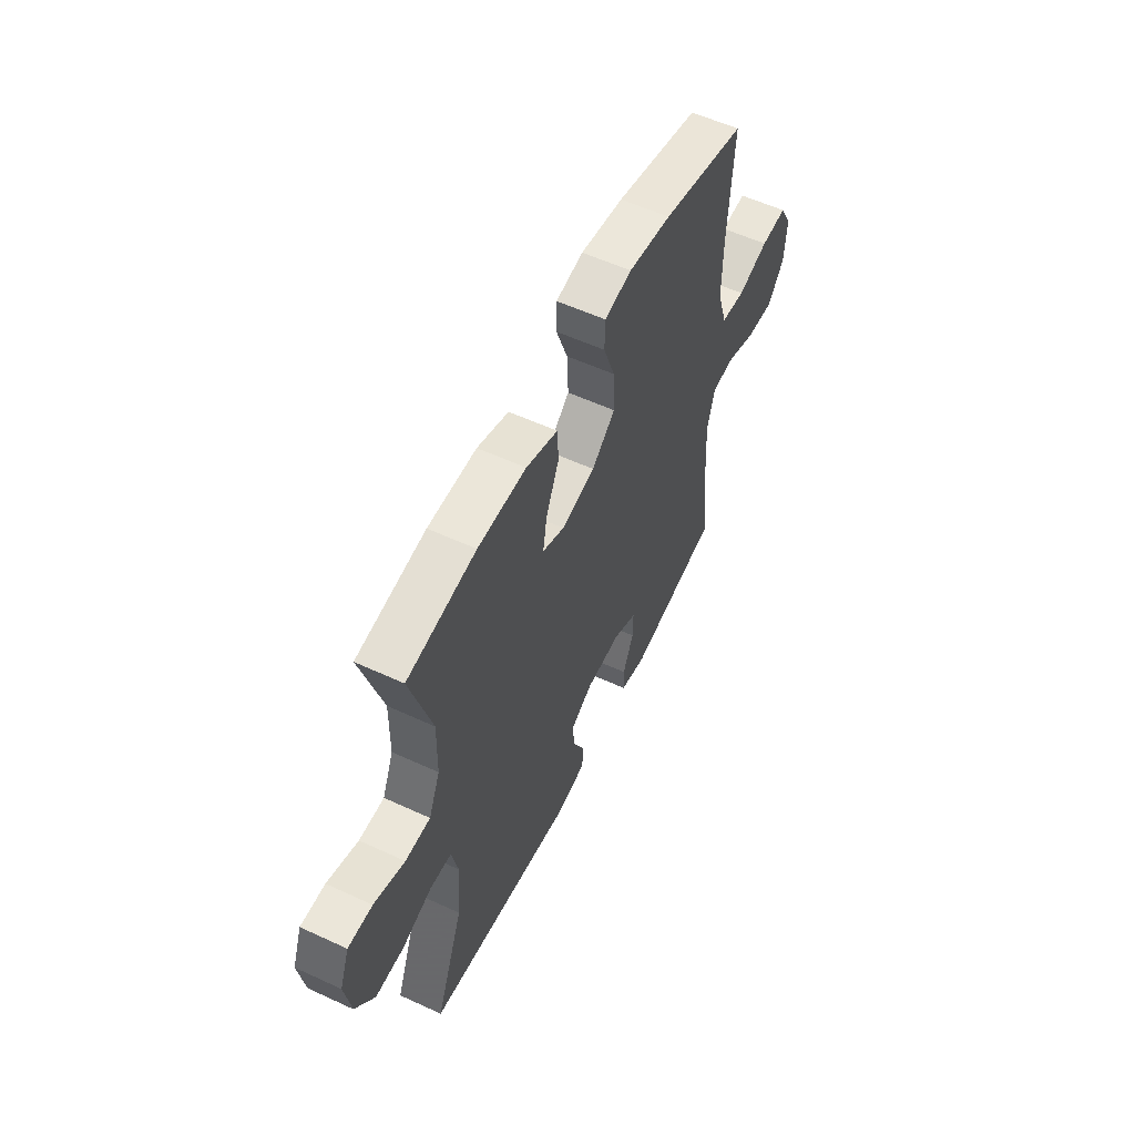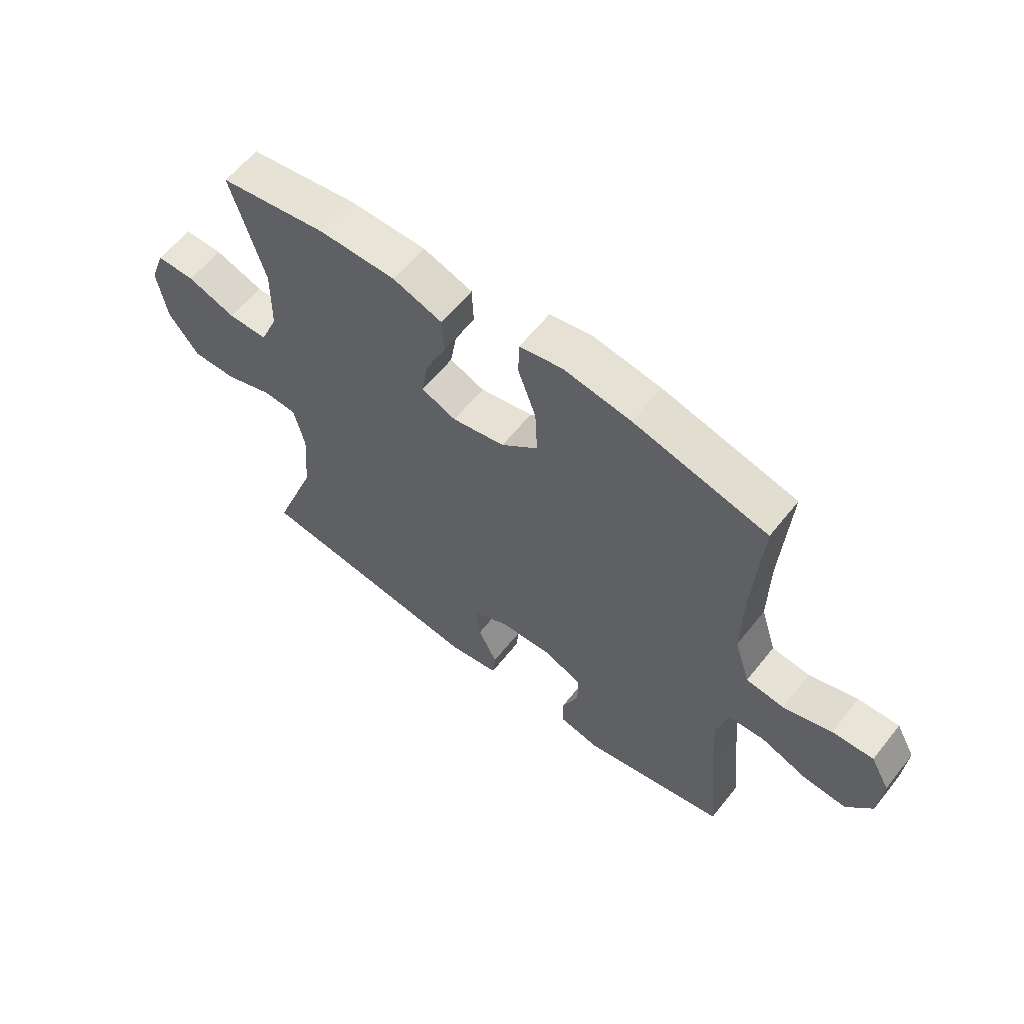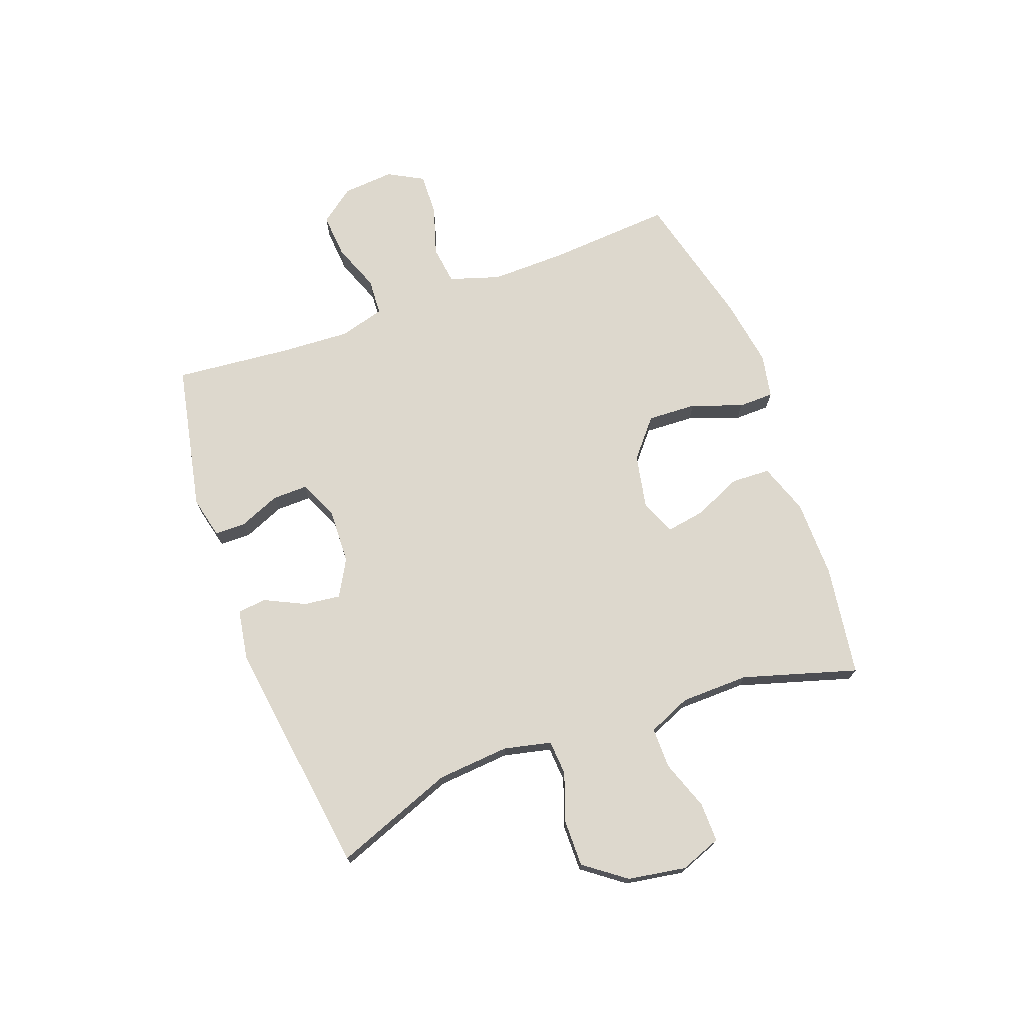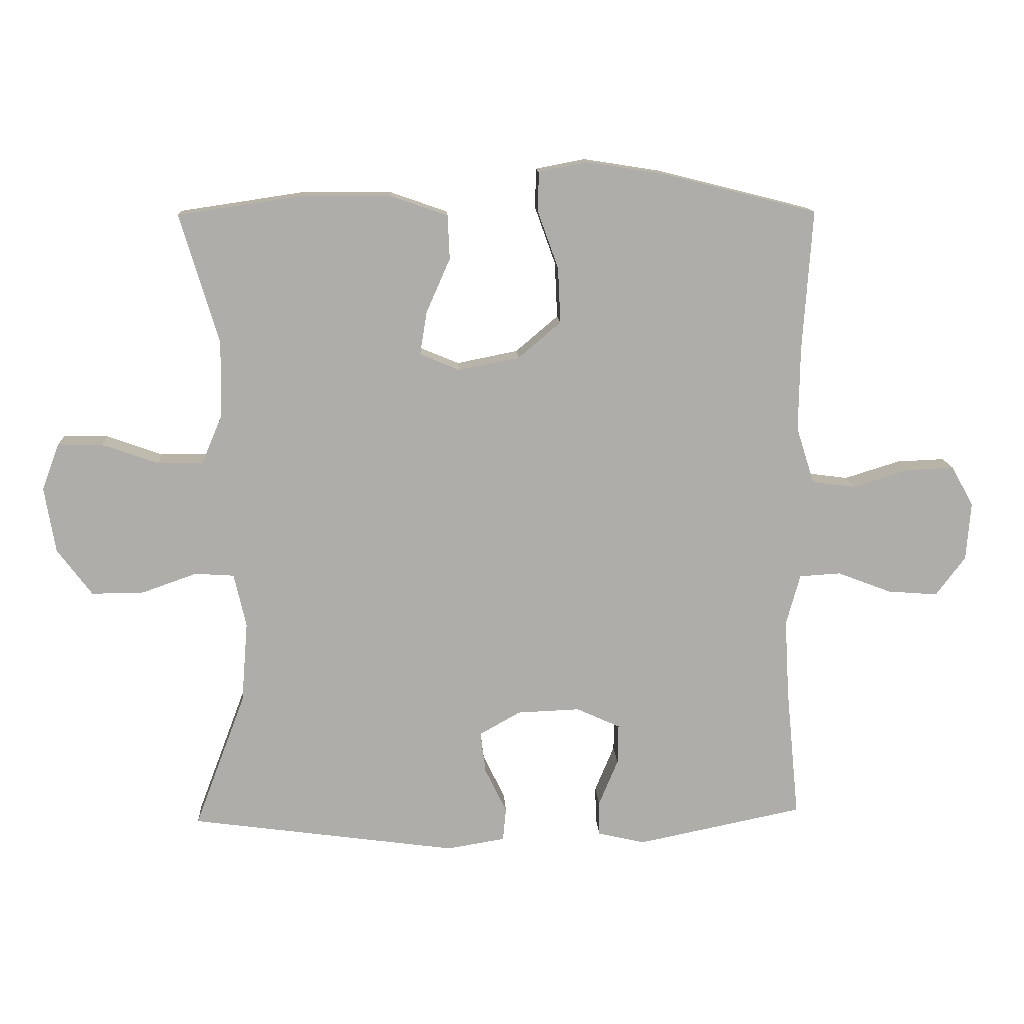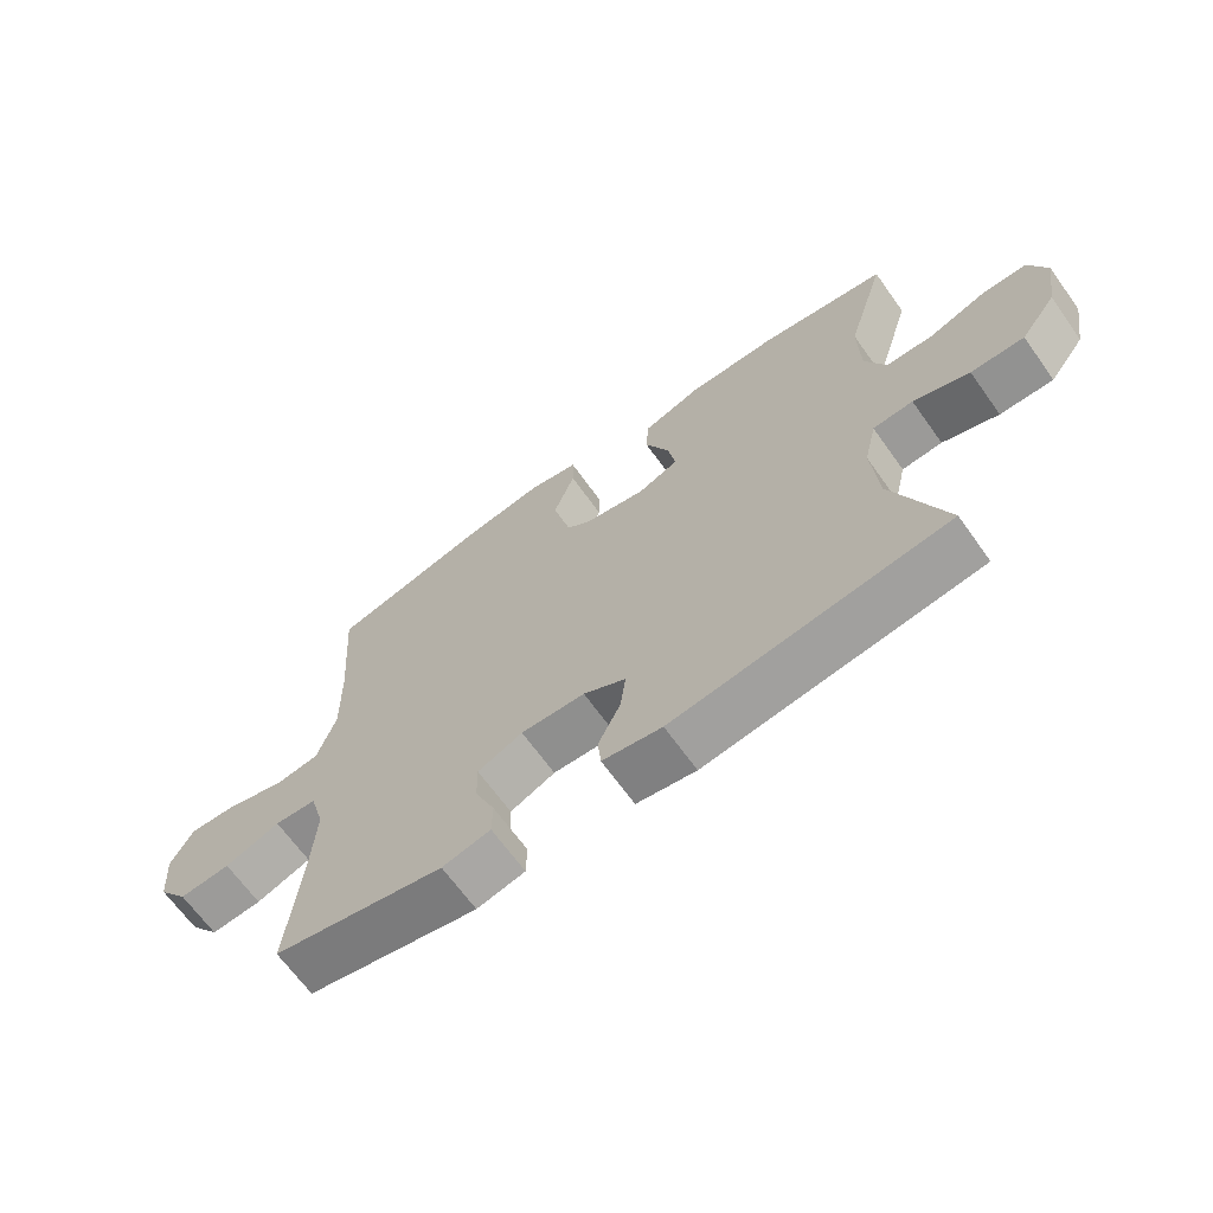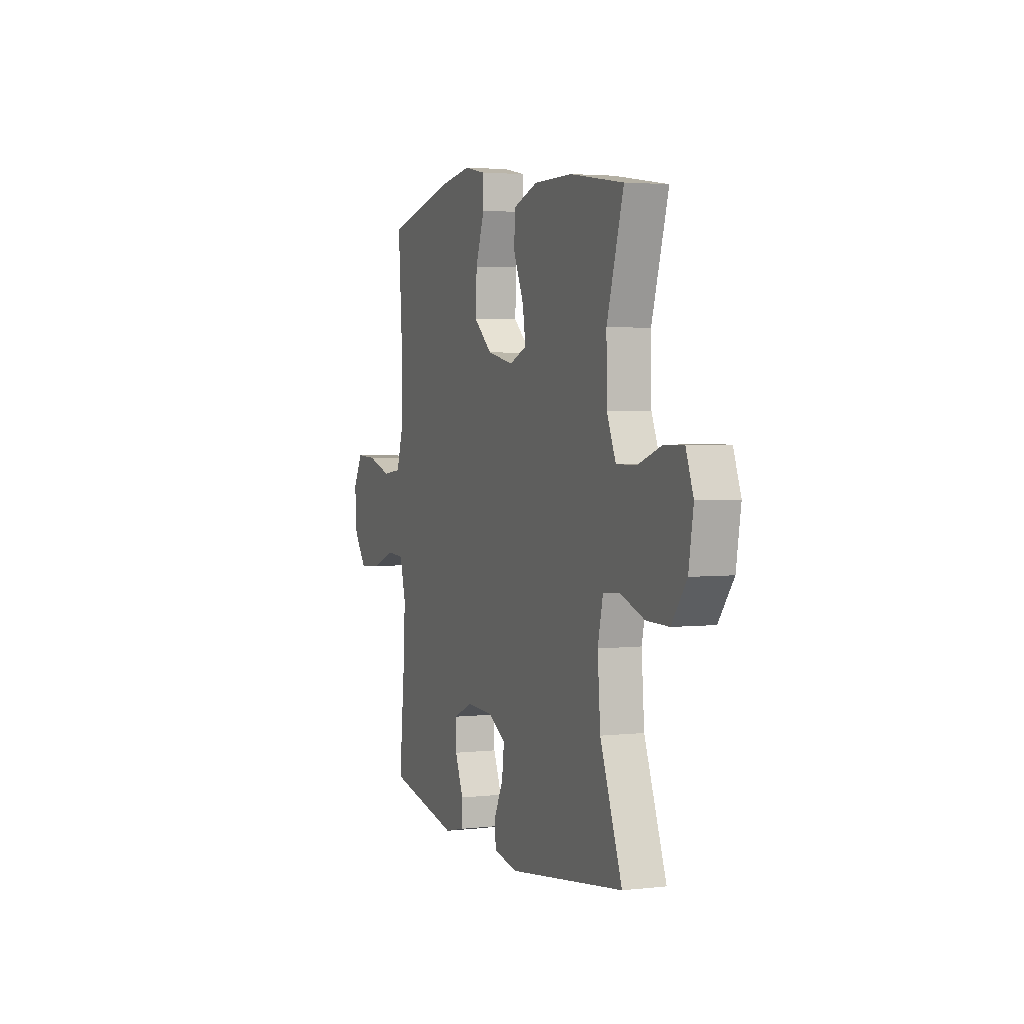
<metadata>
{"format":"obj","ext":"obj","renderer":"f3d","projection":"perspective","resolution":1024,"background":"white","views":[{"elev":56.8,"azim":-64.3,"up":"+Z"},{"elev":59.8,"azim":38.2,"up":"+Z"},{"elev":72.3,"azim":-110.3,"up":"+Y"},{"elev":12.9,"azim":-3.1,"up":"+Z"},{"elev":-66.8,"azim":-144.4,"up":"+Z"},{"elev":3.2,"azim":-111.2,"up":"+Z"}]}
</metadata>
<code>
v -0.5 0.07 -0.5
v -0.421 0.07 -0.29
v -0.411 0.07 -0.164
v -0.43 0.07 -0.081
v -0.491 0.07 -0.077
v -0.576 0.07 -0.107
v -0.657 0.07 -0.108
v -0.711 0.07 -0.036
v -0.728 0.07 0.066
v -0.701 0.07 0.138
v -0.632 0.07 0.137
v -0.545 0.07 0.106
v -0.474 0.07 0.106
v -0.442 0.07 0.181
v -0.44 0.07 0.3
v -0.5 0.07 0.5
v -0.306 0.07 0.529
v -0.169 0.07 0.528
v -0.08 0.07 0.497
v -0.077 0.07 0.429
v -0.114 0.07 0.345
v -0.125 0.07 0.278
v -0.063 0.07 0.252
v 0.032 0.07 0.271
v 0.098 0.07 0.327
v 0.094 0.07 0.413
v 0.062 0.07 0.502
v 0.063 0.07 0.564
v 0.14 0.07 0.579
v 0.261 0.07 0.56
v 0.5 0.07 0.5
v 0.485 0.07 0.282
v 0.483 0.07 0.151
v 0.511 0.07 0.063
v 0.579 0.07 0.054
v 0.666 0.07 0.081
v 0.74 0.07 0.084
v 0.774 0.07 0.022
v 0.767 0.07 -0.068
v 0.721 0.07 -0.129
v 0.643 0.07 -0.123
v 0.559 0.07 -0.091
v 0.495 0.07 -0.095
v 0.473 0.07 -0.174
v 0.48 0.07 -0.296
v 0.5 0.07 -0.5
v 0.241 0.07 -0.553
v 0.168 0.07 -0.536
v 0.167 0.07 -0.482
v 0.197 0.07 -0.41
v 0.198 0.07 -0.348
v 0.13 0.07 -0.317
v 0.033 0.07 -0.321
v -0.031 0.07 -0.357
v -0.023 0.07 -0.421
v 0.011 0.07 -0.491
v 0.006 0.07 -0.542
v -0.084 0.07 -0.557
v -0.5 0 -0.5
v -0.421 0 -0.29
v -0.411 0 -0.164
v -0.43 0 -0.081
v -0.491 0 -0.077
v -0.576 0 -0.107
v -0.657 0 -0.108
v -0.711 0 -0.036
v -0.728 0 0.066
v -0.701 0 0.138
v -0.632 0 0.137
v -0.545 0 0.106
v -0.474 0 0.106
v -0.442 0 0.181
v -0.44 0 0.3
v -0.5 0 0.5
v -0.306 0 0.529
v -0.169 0 0.528
v -0.08 0 0.497
v -0.077 0 0.429
v -0.114 0 0.345
v -0.125 0 0.278
v -0.063 0 0.252
v 0.032 0 0.271
v 0.098 0 0.327
v 0.094 0 0.413
v 0.062 0 0.502
v 0.063 0 0.564
v 0.14 0 0.579
v 0.261 0 0.56
v 0.5 0 0.5
v 0.485 0 0.282
v 0.483 0 0.151
v 0.511 0 0.063
v 0.579 0 0.054
v 0.666 0 0.081
v 0.74 0 0.084
v 0.774 0 0.022
v 0.767 0 -0.068
v 0.721 0 -0.129
v 0.643 0 -0.123
v 0.559 0 -0.091
v 0.495 0 -0.095
v 0.473 0 -0.174
v 0.48 0 -0.296
v 0.5 0 -0.5
v 0.241 0 -0.553
v 0.168 0 -0.536
v 0.167 0 -0.482
v 0.197 0 -0.41
v 0.198 0 -0.348
v 0.13 0 -0.317
v 0.033 0 -0.321
v -0.031 0 -0.357
v -0.023 0 -0.421
v 0.011 0 -0.491
v 0.006 0 -0.542
v -0.084 0 -0.557
f 55 56 57 58
f 54 55 58 1
f 53 54 1 2
f 52 53 2 3
f 47 48 49 50
f 45 46 47 50
f 44 45 50 51
f 43 44 51 52
f 39 40 41 42
f 39 42 43
f 38 39 43
f 35 36 37 38
f 34 35 38 43
f 33 34 43 52
f 29 30 31 32
f 26 27 28 29
f 25 26 29 32
f 24 25 32 33
f 18 19 20 21
f 18 21 22
f 15 16 17 18
f 14 15 18 22
f 13 14 22 23
f 9 10 11 12
f 9 12 13
f 8 9 13
f 5 6 7 8
f 4 5 8 13
f 33 52 3 4
f 23 24 33
f 4 13 23 33
f 116 115 114 113
f 59 116 113 112
f 60 59 112 111
f 61 60 111 110
f 108 107 106 105
f 108 105 104 103
f 109 108 103 102
f 110 109 102 101
f 100 99 98 97
f 101 100 97
f 101 97 96
f 96 95 94 93
f 101 96 93 92
f 110 101 92 91
f 90 89 88 87
f 87 86 85 84
f 90 87 84 83
f 91 90 83 82
f 79 78 77 76
f 80 79 76
f 76 75 74 73
f 80 76 73 72
f 81 80 72 71
f 70 69 68 67
f 71 70 67
f 71 67 66
f 66 65 64 63
f 71 66 63 62
f 62 61 110 91
f 91 82 81
f 91 81 71 62
f 1 59 60 2
f 2 60 61 3
f 3 61 62 4
f 4 62 63 5
f 5 63 64 6
f 6 64 65 7
f 7 65 66 8
f 8 66 67 9
f 9 67 68 10
f 10 68 69 11
f 11 69 70 12
f 12 70 71 13
f 13 71 72 14
f 14 72 73 15
f 15 73 74 16
f 16 74 75 17
f 17 75 76 18
f 18 76 77 19
f 19 77 78 20
f 20 78 79 21
f 21 79 80 22
f 22 80 81 23
f 23 81 82 24
f 24 82 83 25
f 25 83 84 26
f 26 84 85 27
f 27 85 86 28
f 28 86 87 29
f 29 87 88 30
f 30 88 89 31
f 31 89 90 32
f 32 90 91 33
f 33 91 92 34
f 34 92 93 35
f 35 93 94 36
f 36 94 95 37
f 37 95 96 38
f 38 96 97 39
f 39 97 98 40
f 40 98 99 41
f 41 99 100 42
f 42 100 101 43
f 43 101 102 44
f 44 102 103 45
f 45 103 104 46
f 46 104 105 47
f 47 105 106 48
f 48 106 107 49
f 49 107 108 50
f 50 108 109 51
f 51 109 110 52
f 52 110 111 53
f 53 111 112 54
f 54 112 113 55
f 55 113 114 56
f 56 114 115 57
f 57 115 116 58
f 58 116 59 1

</code>
